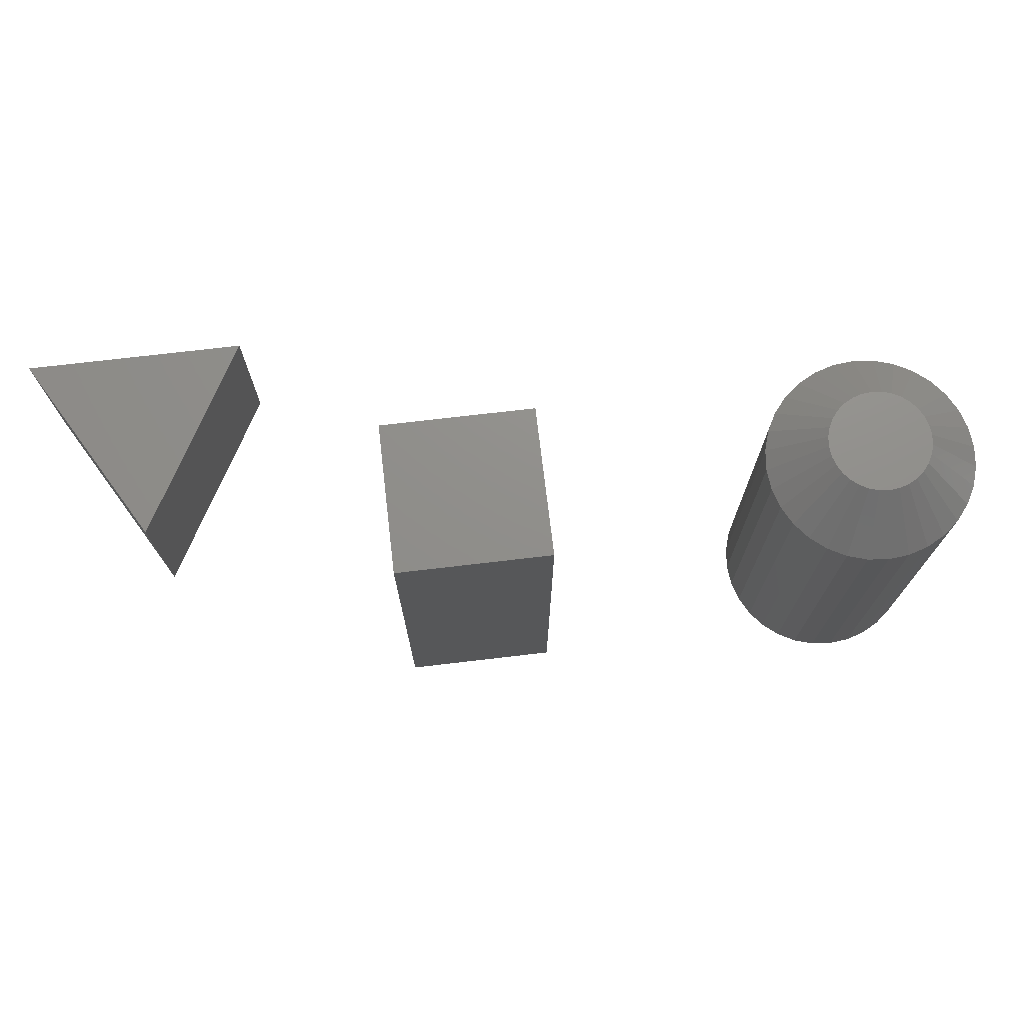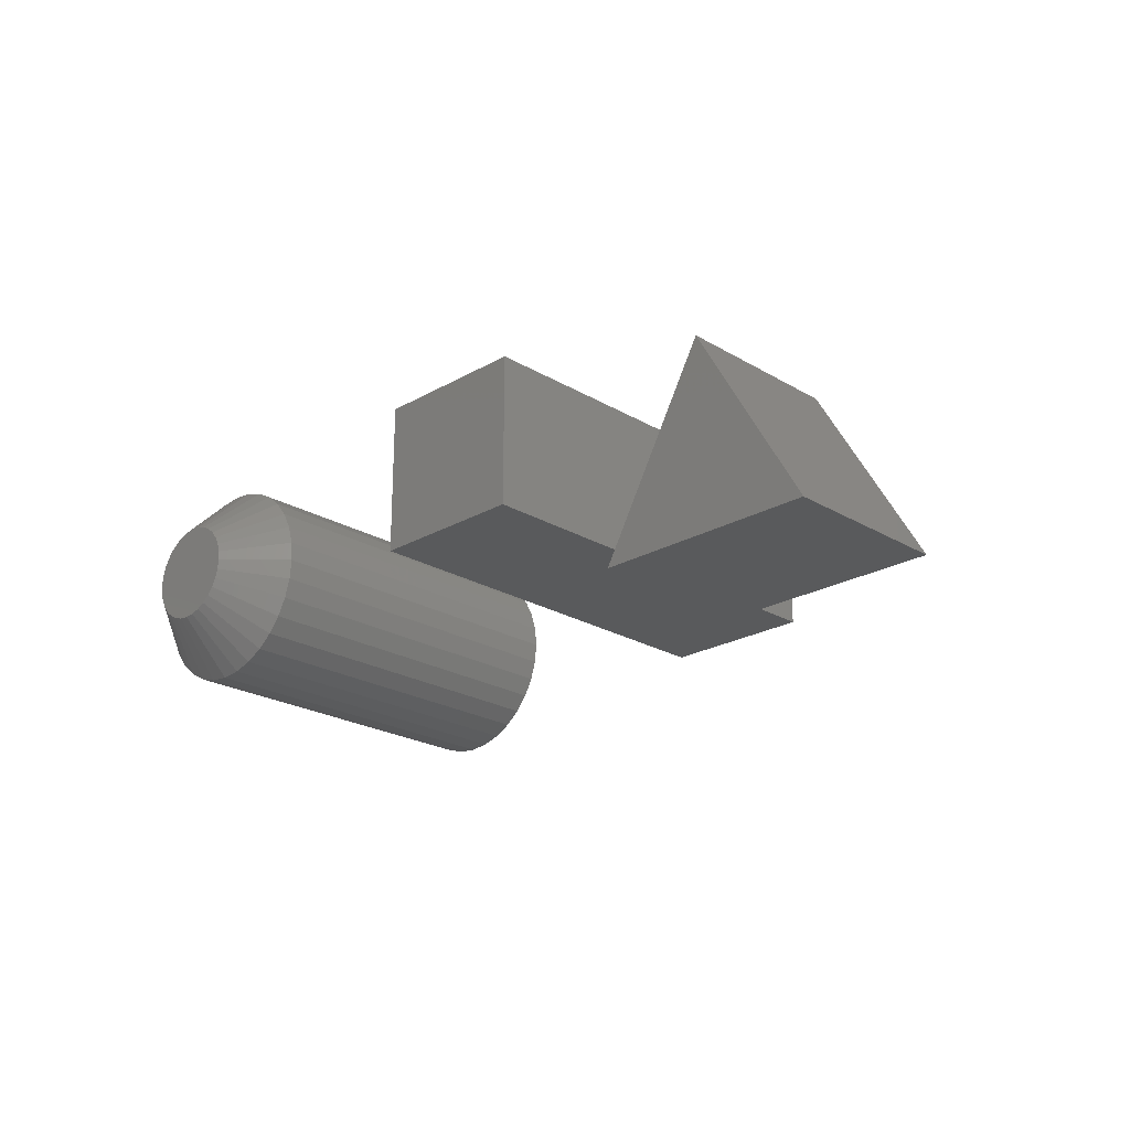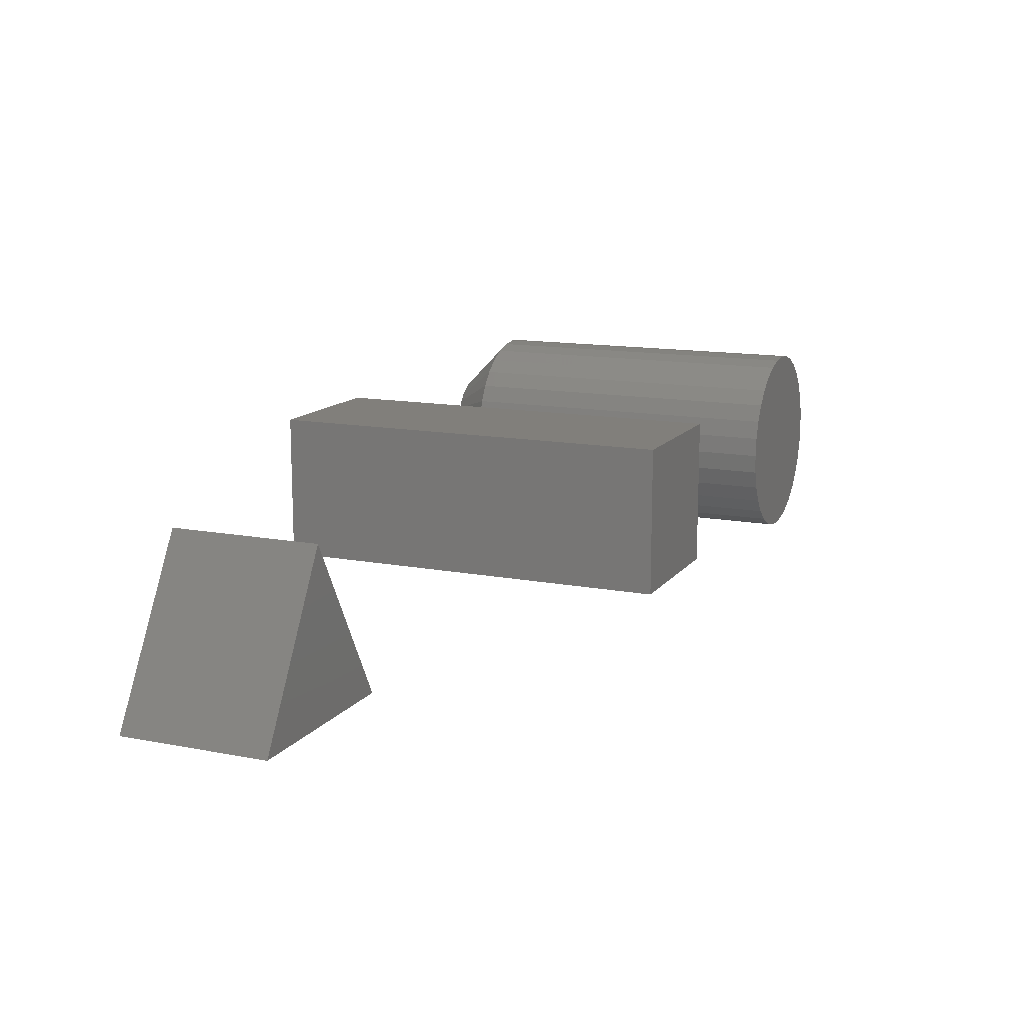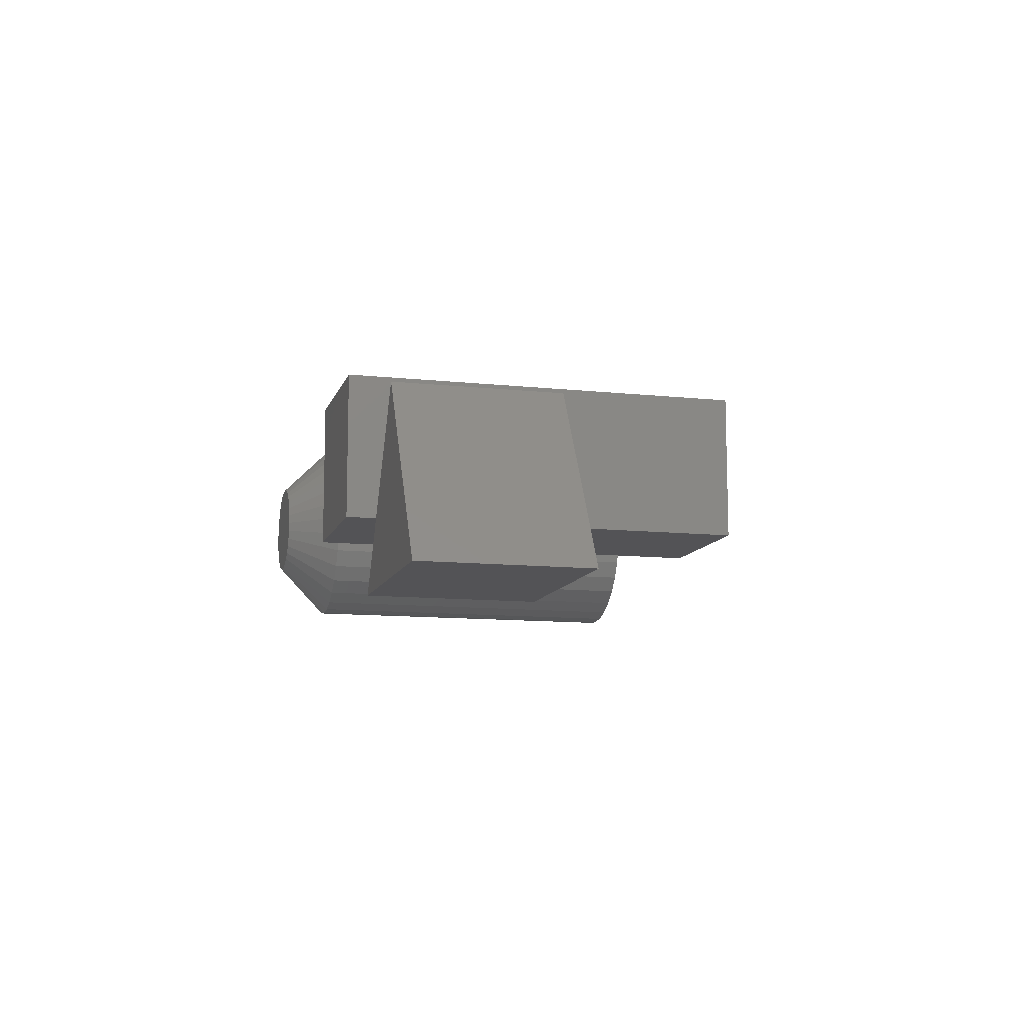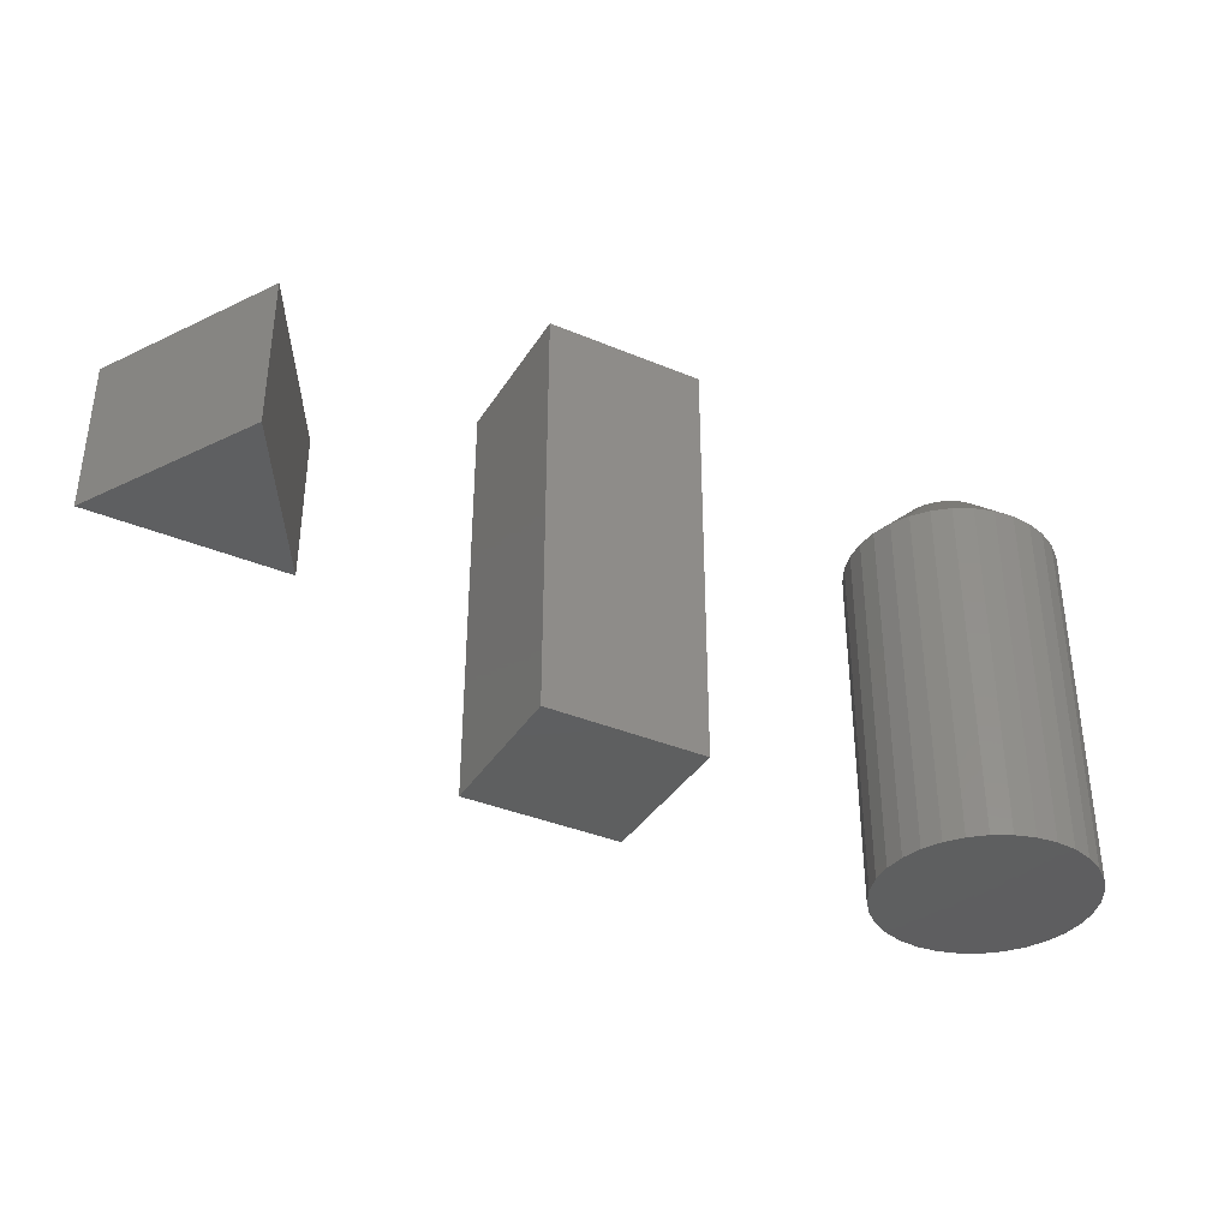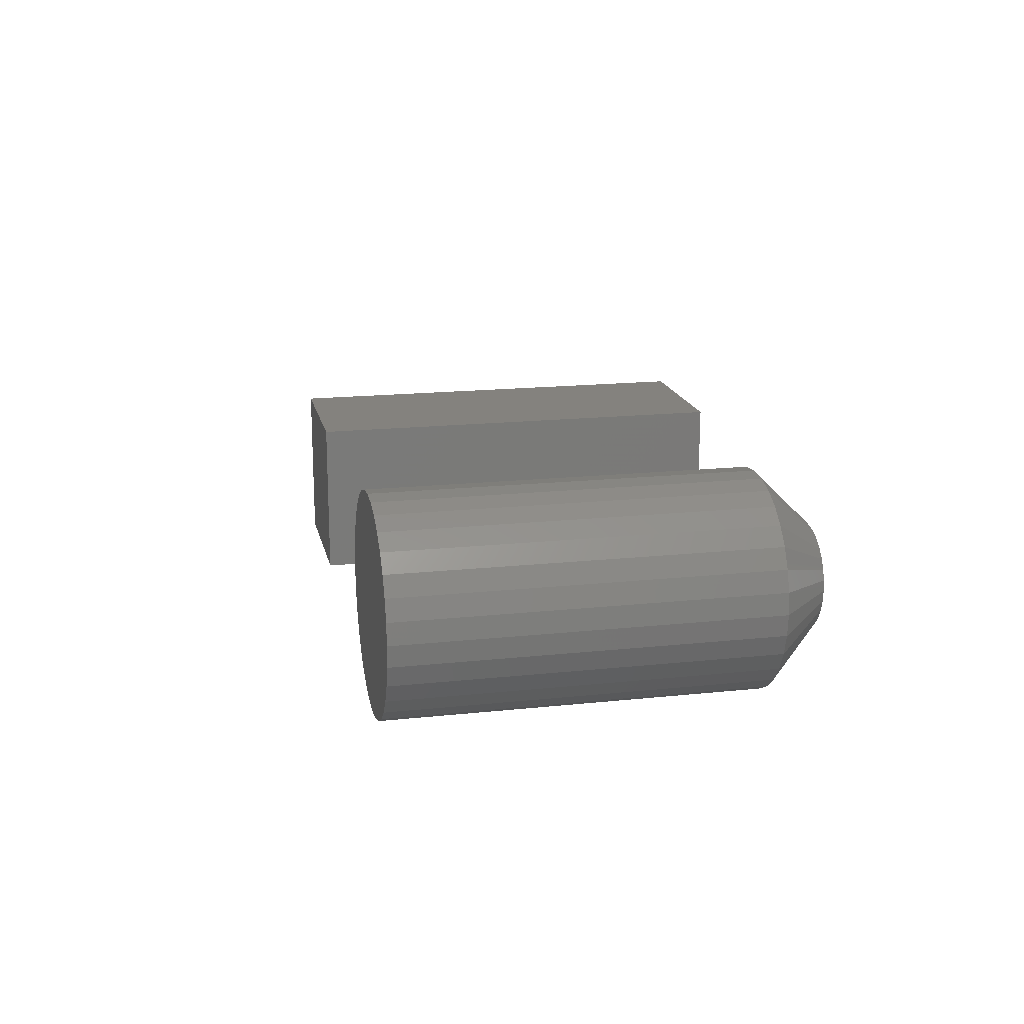
<metadata>
{"format":"stl","ext":"stl","renderer":"f3d","projection":"perspective","resolution":1024,"background":"white","views":[{"elev":72.9,"azim":173.3,"up":"+Z"},{"elev":-22.5,"azim":44.5,"up":"+Y"},{"elev":13.4,"azim":113.4,"up":"+Y"},{"elev":-11.0,"azim":75.2,"up":"+Y"},{"elev":-37.0,"azim":151.6,"up":"+Z"},{"elev":17.2,"azim":-102.1,"up":"+Y"}]}
</metadata>
<code>
# stl→obj: 110 verts, 208 faces
v -0.5733 0.04391 0
v -0.5818 0.04307 0
v -0.5901 0.04057 0
v -0.5647 0.04307 0
v -0.5565 0.04057 0
v -0.5977 0.03651 0
v -0.5489 0.03651 0
v -0.6043 0.03105 0
v -0.5422 0.03105 0
v -0.6098 0.0244 0
v -0.5368 0.0244 0
v -0.6138 0.01681 0
v -0.5327 0.01681 0
v -0.6163 0.008567 0
v -0.5302 0.008567 0
v -0.5302 -0.008567 0
v -0.6138 -0.01681 0
v -0.5327 -0.01681 0
v -0.6098 -0.0244 0
v -0.5368 -0.0244 0
v -0.6043 -0.03105 0
v -0.5422 -0.03105 0
v -0.5977 -0.03651 0
v -0.5489 -0.03651 0
v -0.5901 -0.04057 0
v -0.5565 -0.04057 0
v -0.5818 -0.04307 0
v -0.5733 -0.04391 0
v -0.5647 -0.04307 0
v -0.5294 6.406e-20 0
v -0.6172 1.62e-17 0
v -0.6163 -0.008567 0
v -0.4825 0 -0.3594
v -0.4825 -2.224e-17 -0.04688
v -0.4842 -0.01771 -0.3594
v -0.4842 -0.01771 -0.04688
v -0.4894 -0.03474 -0.3594
v -0.4894 -0.03474 -0.04688
v -0.4978 -0.05044 -0.3594
v -0.4978 -0.05044 -0.04688
v -0.5091 -0.0642 -0.3594
v -0.5091 -0.0642 -0.04688
v -0.5228 -0.07549 -0.3594
v -0.5228 -0.07549 -0.04688
v -0.5385 -0.08388 -0.3594
v -0.5385 -0.08388 -0.04688
v -0.5556 -0.08904 -0.3594
v -0.5556 -0.08904 -0.04688
v -0.5733 -0.09079 -0.3594
v -0.5733 -0.09079 -0.04688
v -0.591 -0.08904 -0.3594
v -0.591 -0.08904 -0.04688
v -0.608 -0.08388 -0.3594
v -0.608 -0.08388 -0.04688
v -0.6237 -0.07549 -0.3594
v -0.6237 -0.07549 -0.04688
v -0.6375 -0.0642 -0.3594
v -0.6375 -0.0642 -0.04688
v -0.6488 -0.05044 -0.3594
v -0.6488 -0.05044 -0.04688
v -0.6572 -0.03474 -0.3594
v -0.6572 -0.03474 -0.04688
v -0.6623 -0.01771 -0.3594
v -0.6623 -0.01771 -0.04688
v -0.6641 1.112e-17 -0.3594
v -0.6641 1.112e-17 -0.04688
v -0.6623 0.01771 -0.3594
v -0.6623 0.01771 -0.04688
v -0.6572 0.03474 -0.3594
v -0.6572 0.03474 -0.04688
v -0.6488 0.05044 -0.3594
v -0.6488 0.05044 -0.04688
v -0.6375 0.0642 -0.3594
v -0.6375 0.0642 -0.04688
v -0.6237 0.07549 -0.3594
v -0.6237 0.07549 -0.04688
v -0.608 0.08388 -0.3594
v -0.608 0.08388 -0.04688
v -0.591 0.08904 -0.3594
v -0.591 0.08904 -0.04688
v -0.5733 0.09079 -0.3594
v -0.5733 0.09079 -0.04688
v -0.5556 0.08904 -0.3594
v -0.5556 0.08904 -0.04688
v -0.5385 0.08388 -0.3594
v -0.5385 0.08388 -0.04688
v -0.5228 0.07549 -0.3594
v -0.5228 0.07549 -0.04688
v -0.5091 0.0642 -0.3594
v -0.5091 0.0642 -0.04688
v -0.4978 0.05044 -0.3594
v -0.4978 0.05044 -0.04688
v -0.4894 0.03474 -0.3594
v -0.4894 0.03474 -0.04688
v -0.4842 0.01771 -0.3594
v -0.4842 0.01771 -0.04688
v -0.2891 -0.0625 0
v -0.2891 -0.0625 -0.3594
v -0.1562 -0.0625 0
v -0.1562 -0.0625 -0.3594
v -0.2891 0.06711 0
v -0.1562 0.06711 0
v -0.1562 0.06711 -0.3594
v -0.2891 0.06711 -0.3594
v 0.04408 0.008306 -0.1406
v 0.1336 -0.1483 -0.1406
v -0.04539 -0.1483 -0.1406
v -0.04539 -0.1483 0
v 0.1336 -0.1483 0
v 0.04408 0.008306 0
f 1 2 3
f 4 1 3
f 4 3 5
f 5 3 6
f 5 6 7
f 7 6 8
f 7 8 9
f 9 8 10
f 9 10 11
f 11 10 12
f 11 12 13
f 13 12 14
f 13 14 15
f 16 17 18
f 18 17 19
f 18 19 20
f 20 19 21
f 20 21 22
f 22 21 23
f 22 23 24
f 24 23 25
f 24 25 26
f 26 25 27
f 26 27 28
f 26 28 29
f 15 14 30
f 30 14 31
f 30 31 16
f 16 31 32
f 16 32 17
f 33 34 35
f 35 34 36
f 35 36 37
f 37 36 38
f 37 38 39
f 39 38 40
f 39 40 41
f 41 40 42
f 41 42 43
f 43 42 44
f 43 44 45
f 45 44 46
f 45 46 47
f 47 46 48
f 47 48 49
f 49 48 50
f 49 50 51
f 51 50 52
f 51 52 53
f 53 52 54
f 53 54 55
f 55 54 56
f 55 56 57
f 57 56 58
f 57 58 59
f 59 58 60
f 59 60 61
f 61 60 62
f 61 62 63
f 63 62 64
f 63 64 65
f 65 64 66
f 65 66 67
f 67 66 68
f 67 68 69
f 69 68 70
f 69 70 71
f 71 70 72
f 71 72 73
f 73 72 74
f 73 74 75
f 75 74 76
f 75 76 77
f 77 76 78
f 77 78 79
f 79 78 80
f 79 80 81
f 81 80 82
f 81 82 83
f 83 82 84
f 83 84 85
f 85 84 86
f 85 86 87
f 87 86 88
f 87 88 89
f 89 88 90
f 89 90 91
f 91 90 92
f 91 92 93
f 93 92 94
f 93 94 95
f 95 94 96
f 95 96 33
f 33 96 34
f 31 14 66
f 14 68 66
f 34 96 30
f 96 15 30
f 96 94 13
f 15 96 13
f 92 90 11
f 11 94 92
f 13 94 11
f 88 86 5
f 7 88 5
f 7 9 88
f 84 82 4
f 4 86 84
f 5 86 4
f 80 78 3
f 2 80 3
f 2 1 80
f 76 74 6
f 6 78 76
f 3 78 6
f 72 70 12
f 10 72 12
f 10 8 72
f 14 70 68
f 12 70 14
f 9 11 90
f 90 88 9
f 1 4 82
f 82 80 1
f 8 6 74
f 74 72 8
f 30 16 34
f 16 36 34
f 66 64 31
f 64 32 31
f 64 62 17
f 32 64 17
f 60 58 19
f 19 62 60
f 17 62 19
f 56 54 25
f 23 56 25
f 23 21 56
f 52 50 27
f 27 54 52
f 25 54 27
f 48 46 26
f 29 48 26
f 29 28 48
f 44 42 24
f 24 46 44
f 26 46 24
f 40 38 18
f 20 40 18
f 20 22 40
f 16 38 36
f 18 38 16
f 21 19 58
f 58 56 21
f 28 27 50
f 50 48 28
f 22 24 42
f 42 40 22
f 81 83 79
f 77 79 83
f 85 77 83
f 75 77 85
f 87 75 85
f 73 75 87
f 89 73 87
f 43 55 41
f 53 55 43
f 45 53 43
f 51 53 45
f 47 51 45
f 49 51 47
f 55 57 41
f 41 57 59
f 41 59 39
f 39 59 61
f 39 61 37
f 37 61 63
f 37 63 35
f 35 63 65
f 35 65 33
f 33 65 67
f 33 67 95
f 95 67 69
f 95 69 93
f 93 69 71
f 93 71 91
f 91 71 73
f 91 73 89
f 97 98 99
f 99 98 100
f 97 99 101
f 101 99 102
f 99 100 102
f 102 100 103
f 98 104 100
f 100 104 103
f 101 104 97
f 97 104 98
f 102 103 101
f 101 103 104
f 105 106 107
f 108 109 110
f 105 107 110
f 110 107 108
f 106 105 109
f 109 105 110
f 107 106 108
f 108 106 109

</code>
